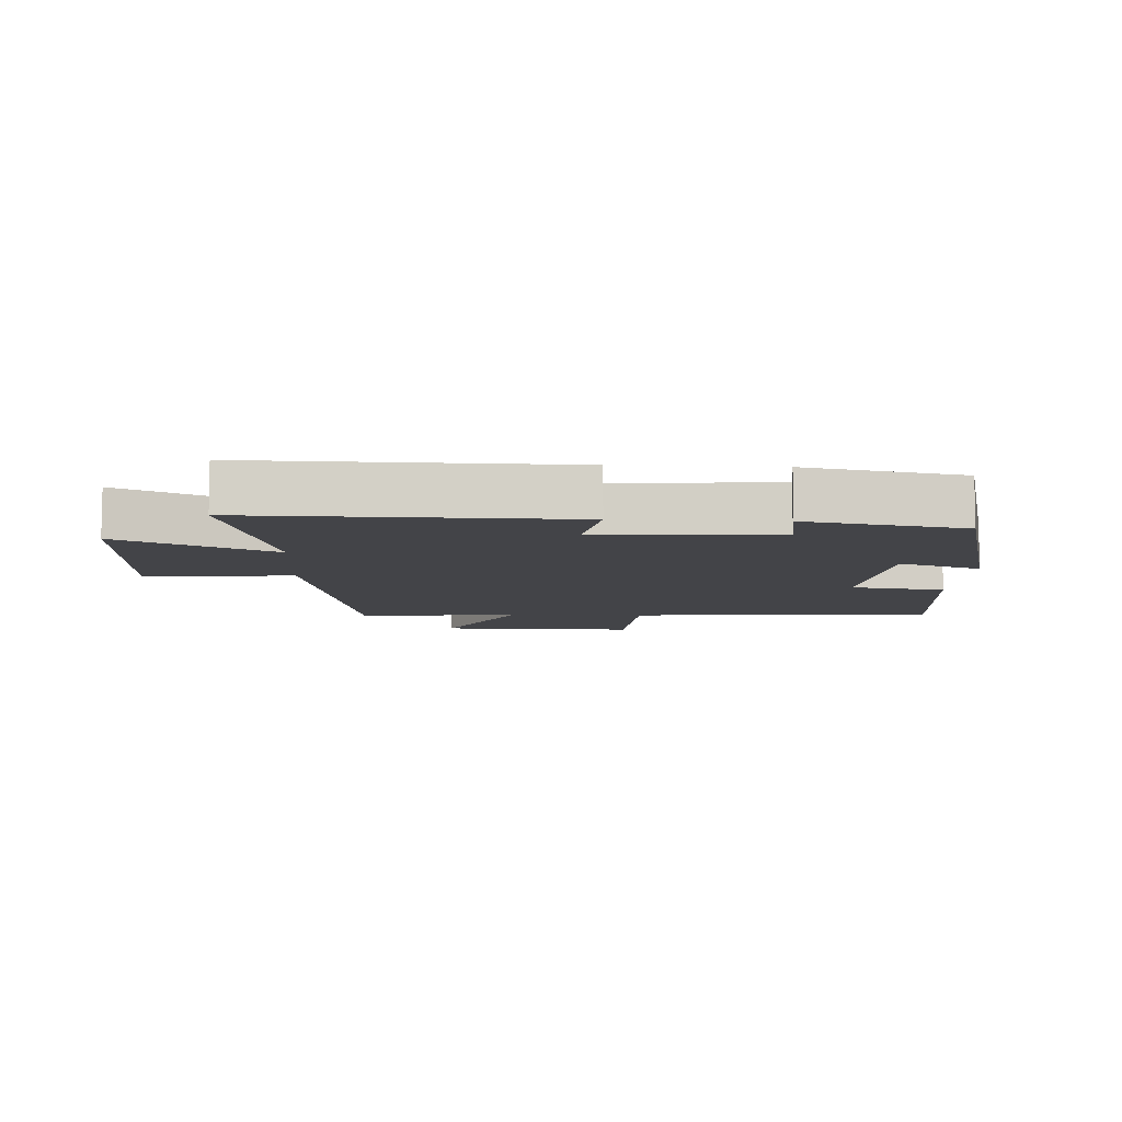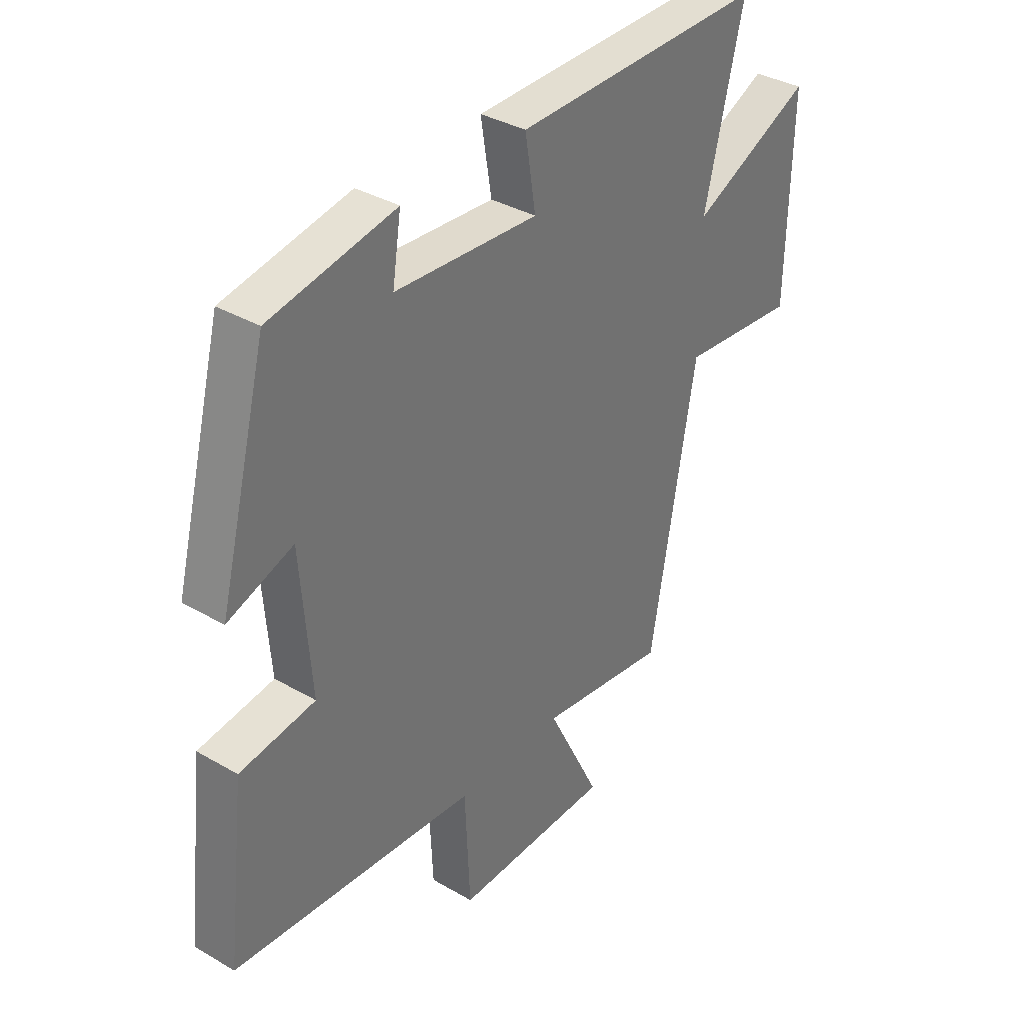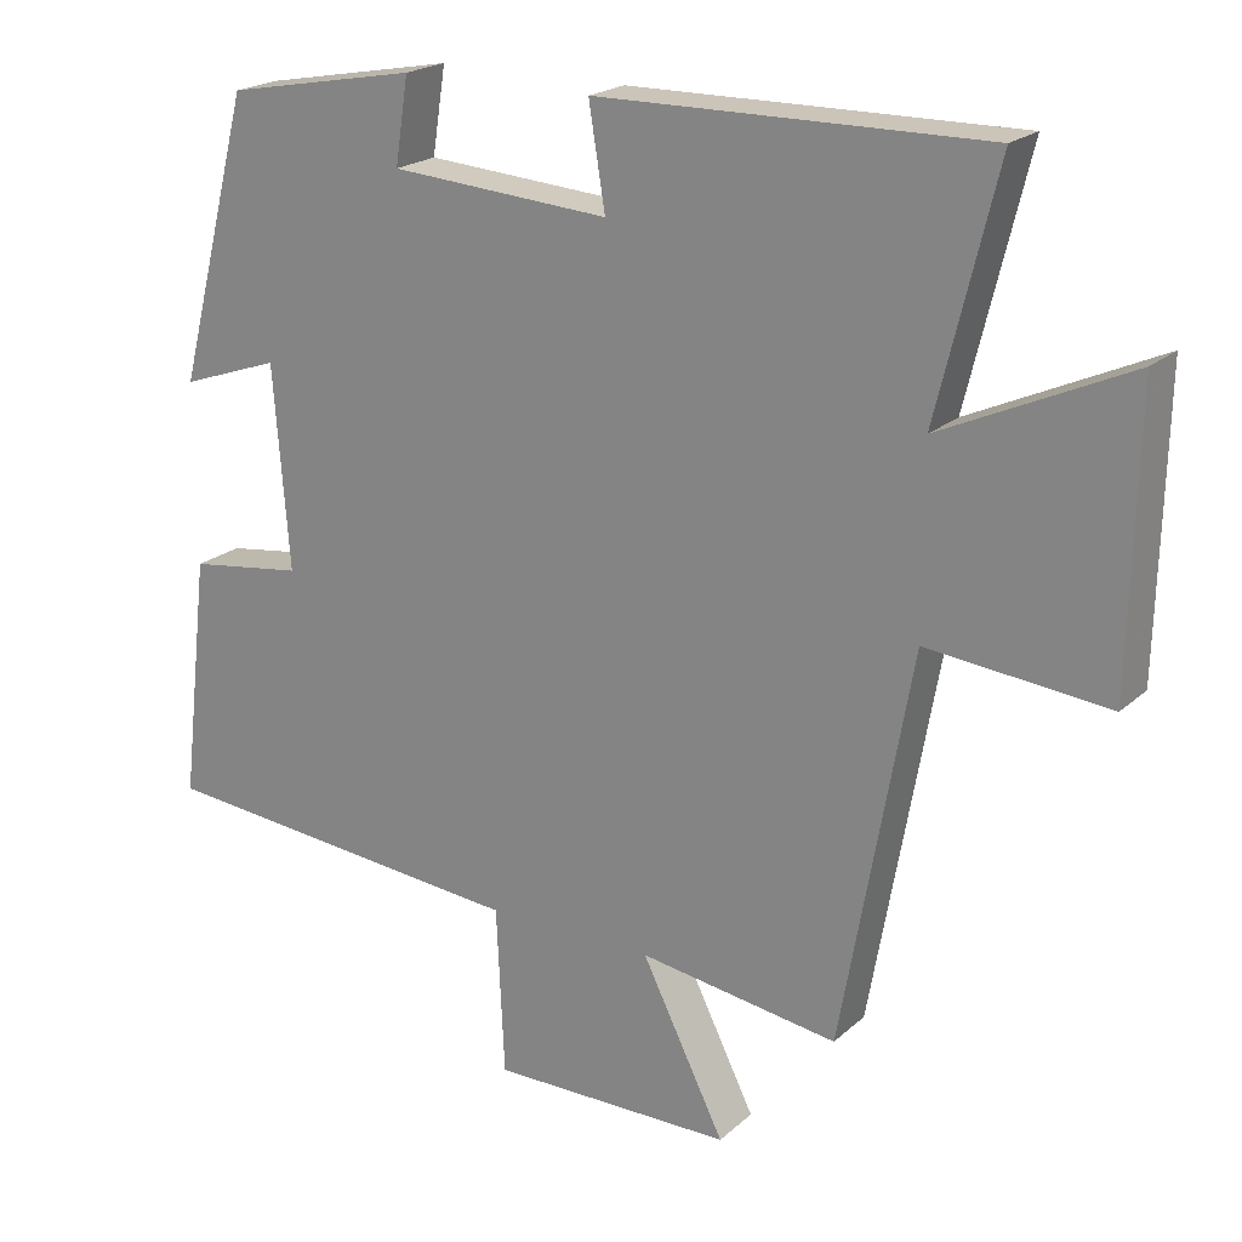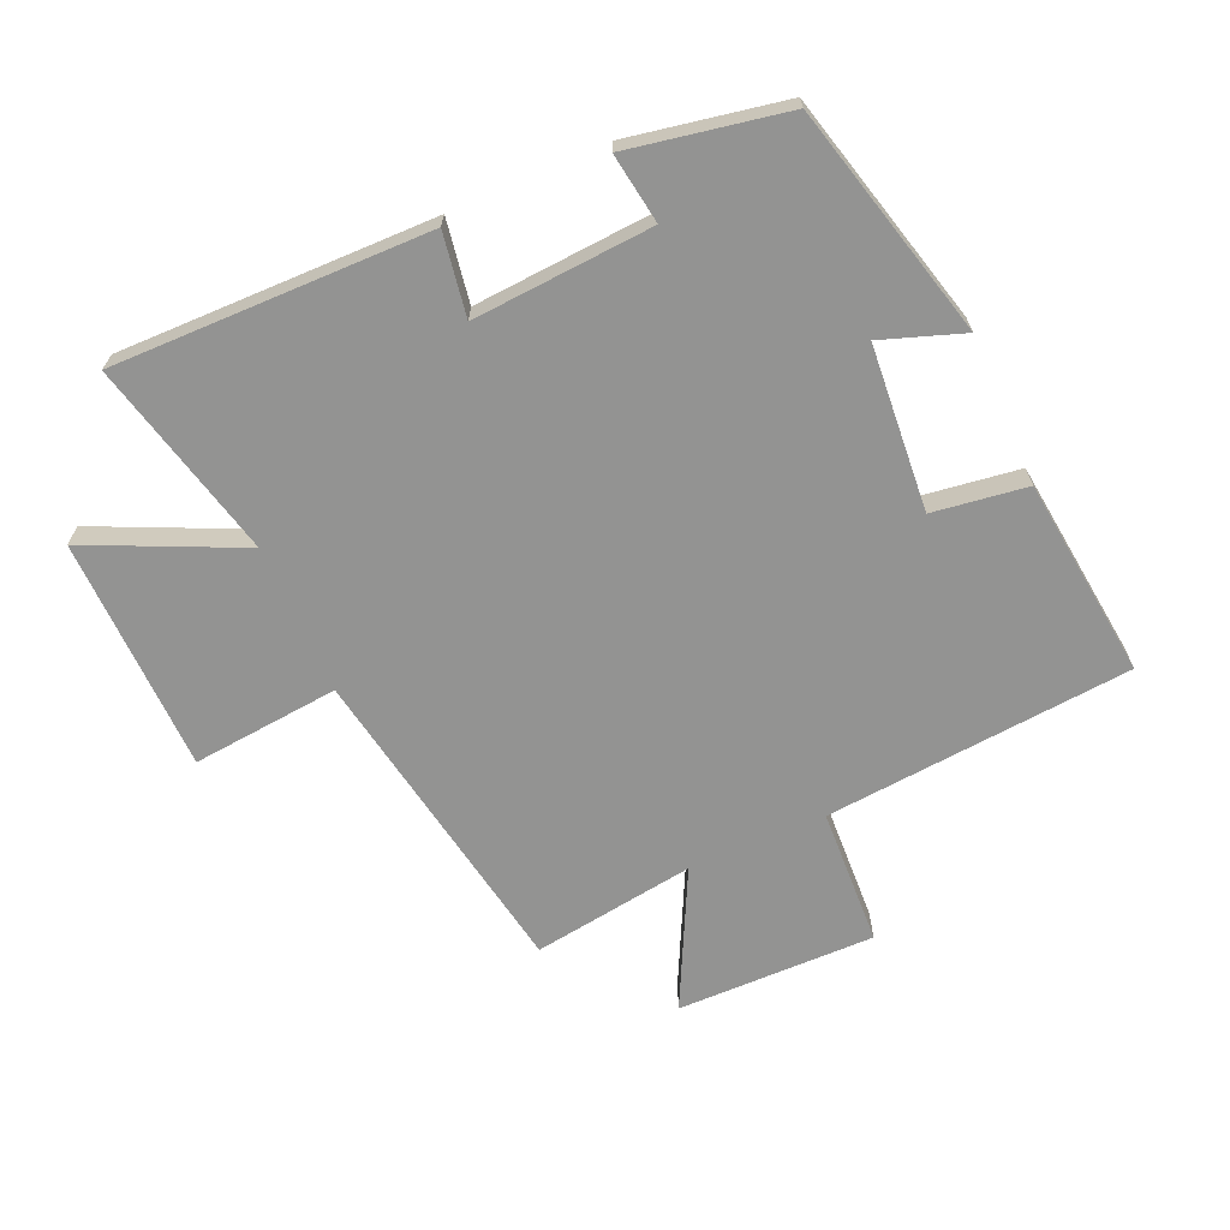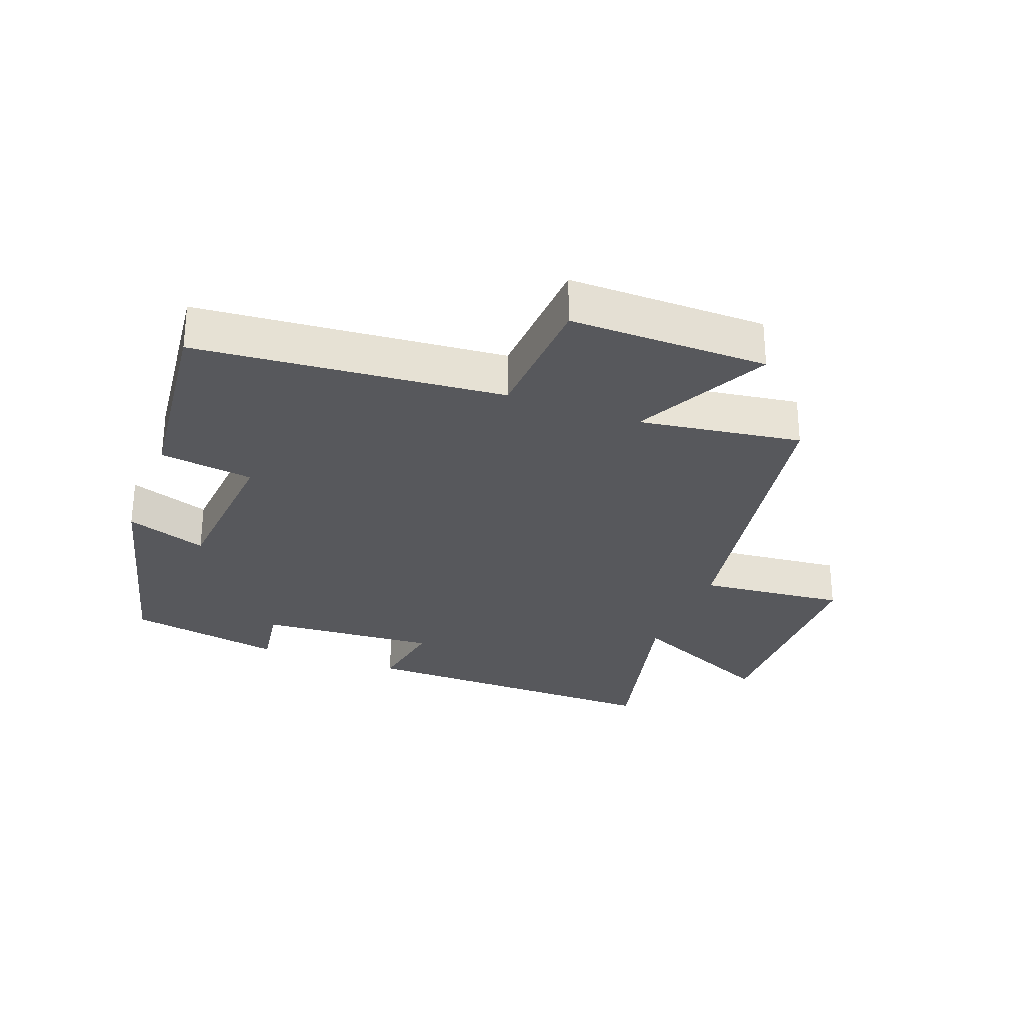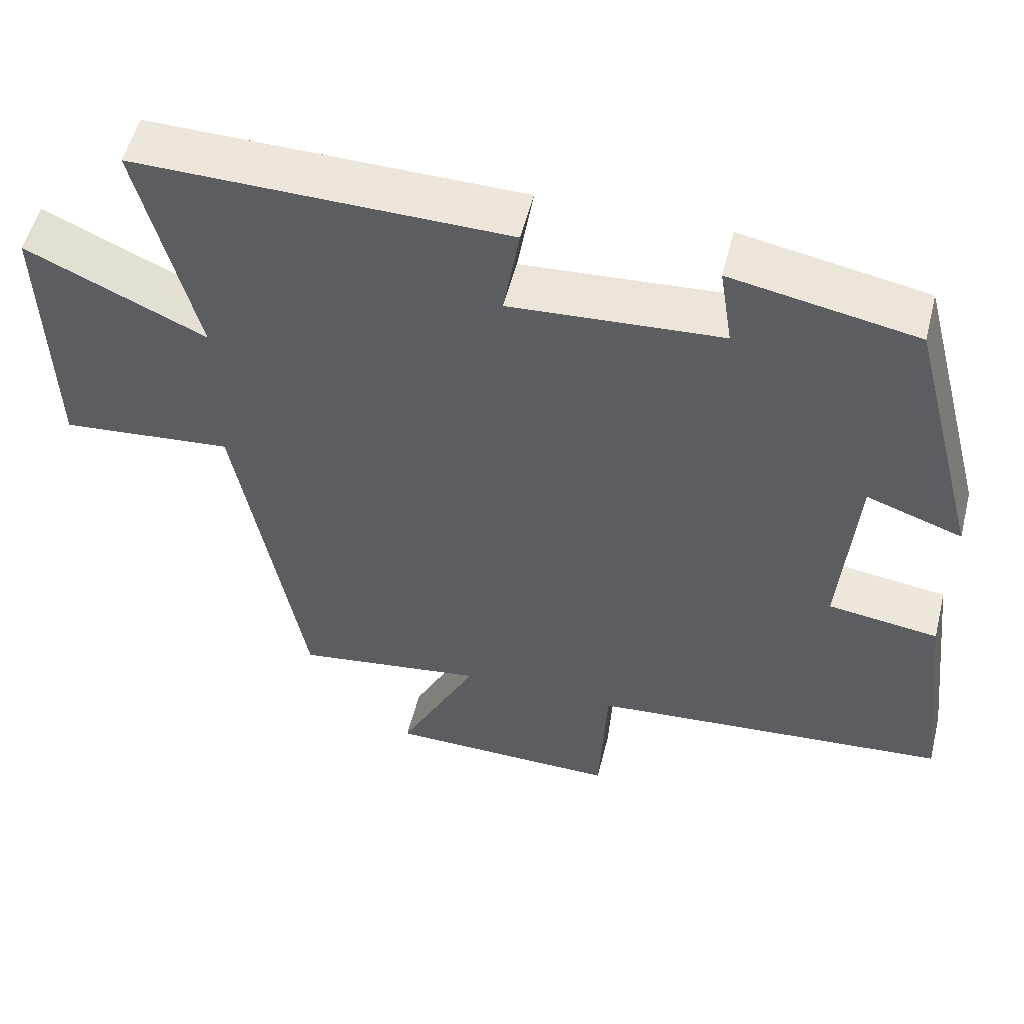
<metadata>
{"format":"obj","ext":"obj","renderer":"f3d","projection":"perspective","resolution":1024,"background":"white","views":[{"elev":-8.3,"azim":-3.3,"up":"+Y"},{"elev":35.8,"azim":127.4,"up":"+Z"},{"elev":20.8,"azim":-146.8,"up":"+Z"},{"elev":-66.6,"azim":23.6,"up":"+Y"},{"elev":-28.7,"azim":159.1,"up":"+Y"},{"elev":54.2,"azim":14.1,"up":"+Z"}]}
</metadata>
<code>
v 0.405 0.07 0.455
v 0.5 0.07 0.091
v 0.373 0.07 0.135
v 0.353 0.07 -0.123
v 0.5 0.07 -0.143
v 0.537 0.07 -0.456
v 0.057 0.07 -0.5
v 0.047 0.07 -0.715
v -0.263 0.07 -0.713
v -0.157 0.07 -0.5
v -0.411 0.07 -0.538
v -0.5 0.07 -0.039
v -0.73 0.07 -0.062
v -0.738 0.07 0.304
v -0.5 0.07 0.195
v -0.576 0.07 0.505
v -0.082 0.07 0.5
v -0.103 0.07 0.371
v 0.177 0.07 0.391
v 0.16 0.07 0.5
v 0.405 0 0.455
v 0.5 0 0.091
v 0.373 0 0.135
v 0.353 0 -0.123
v 0.5 0 -0.143
v 0.537 0 -0.456
v 0.057 0 -0.5
v 0.047 0 -0.715
v -0.263 0 -0.713
v -0.157 0 -0.5
v -0.411 0 -0.538
v -0.5 0 -0.039
v -0.73 0 -0.062
v -0.738 0 0.304
v -0.5 0 0.195
v -0.576 0 0.505
v -0.082 0 0.5
v -0.103 0 0.371
v 0.177 0 0.391
v 0.16 0 0.5
f 1 2 3
f 20 1 3
f 19 20 3
f 18 19 3 4
f 15 16 17 18
f 15 18 4
f 12 13 14 15
f 12 15 4
f 11 12 4
f 10 11 4
f 7 8 9 10
f 6 7 10
f 5 6 10
f 4 5 10
f 23 22 21
f 23 21 40
f 23 40 39
f 24 23 39 38
f 38 37 36 35
f 24 38 35
f 35 34 33 32
f 24 35 32
f 24 32 31
f 24 31 30
f 30 29 28 27
f 30 27 26
f 30 26 25
f 30 25 24
f 1 21 22 2
f 2 22 23 3
f 3 23 24 4
f 4 24 25 5
f 5 25 26 6
f 6 26 27 7
f 7 27 28 8
f 8 28 29 9
f 9 29 30 10
f 10 30 31 11
f 11 31 32 12
f 12 32 33 13
f 13 33 34 14
f 14 34 35 15
f 15 35 36 16
f 16 36 37 17
f 17 37 38 18
f 18 38 39 19
f 19 39 40 20
f 20 40 21 1

</code>
